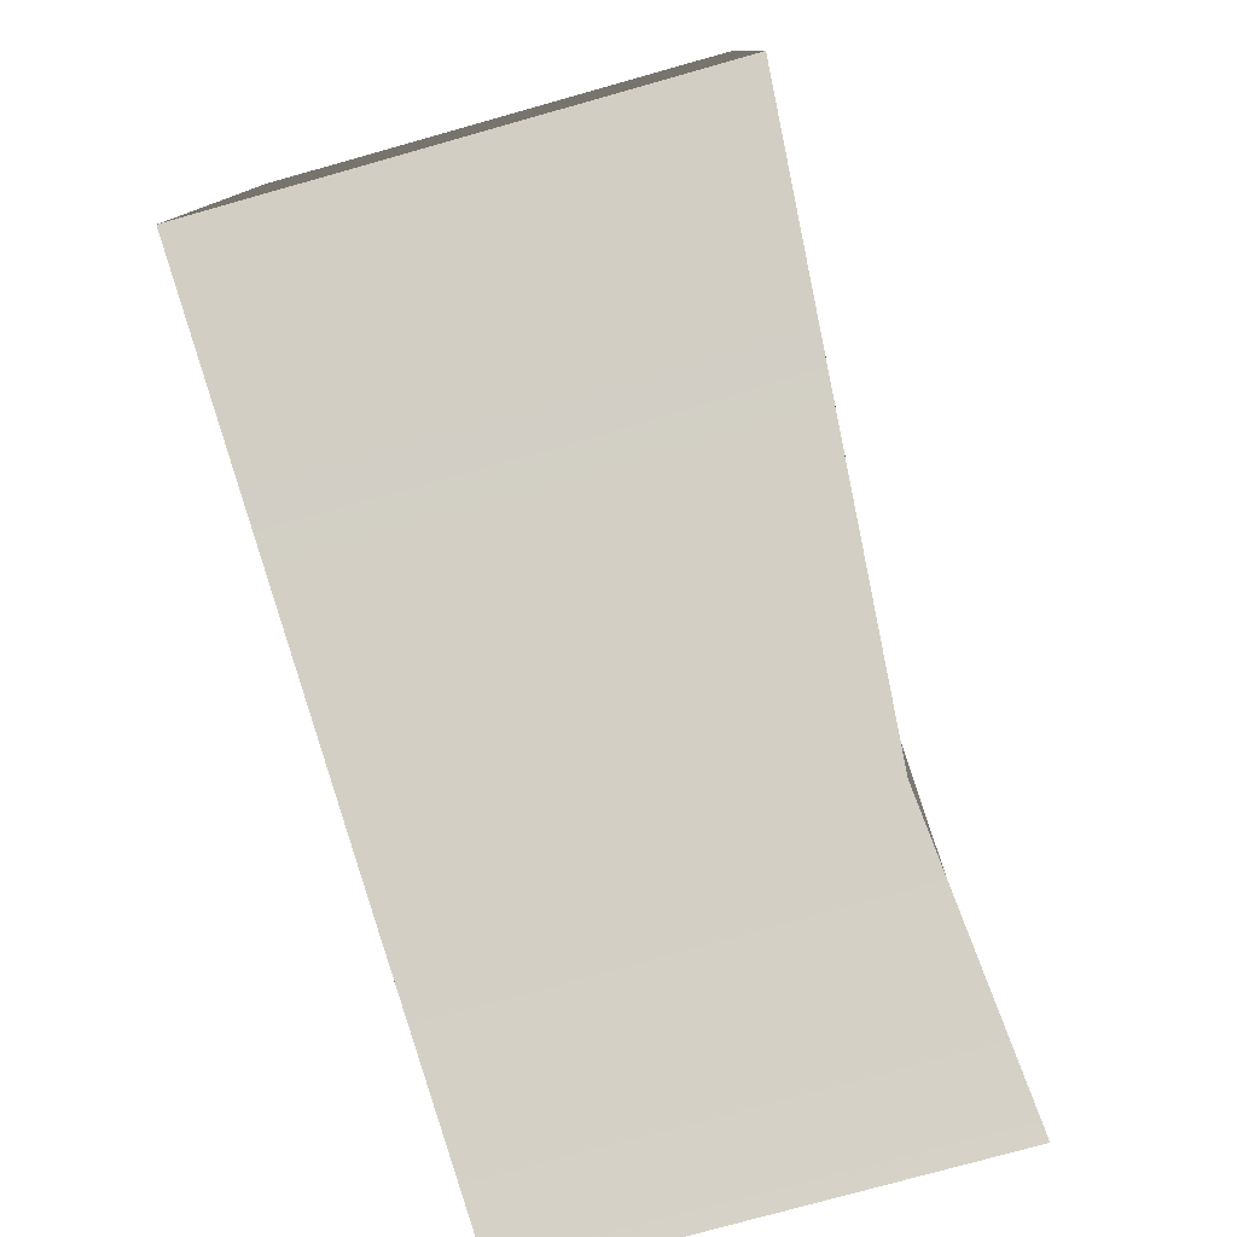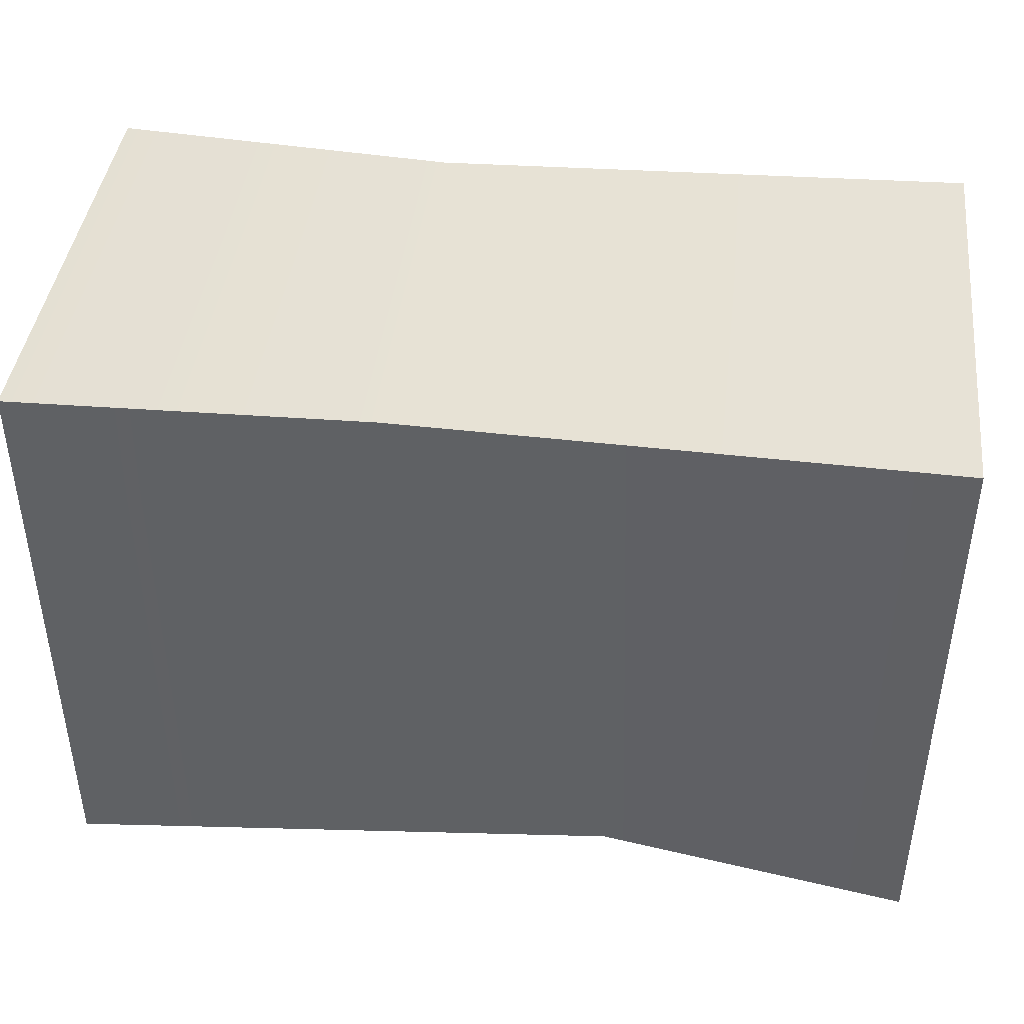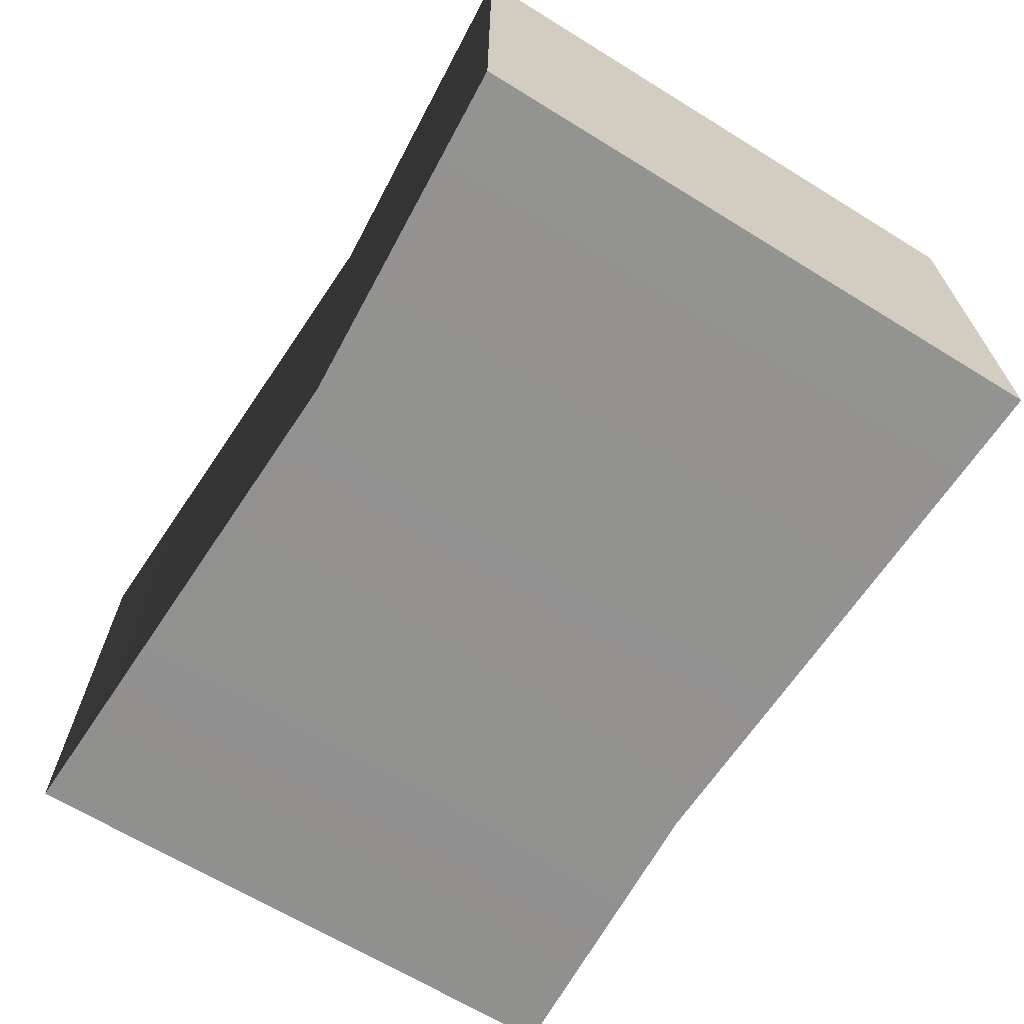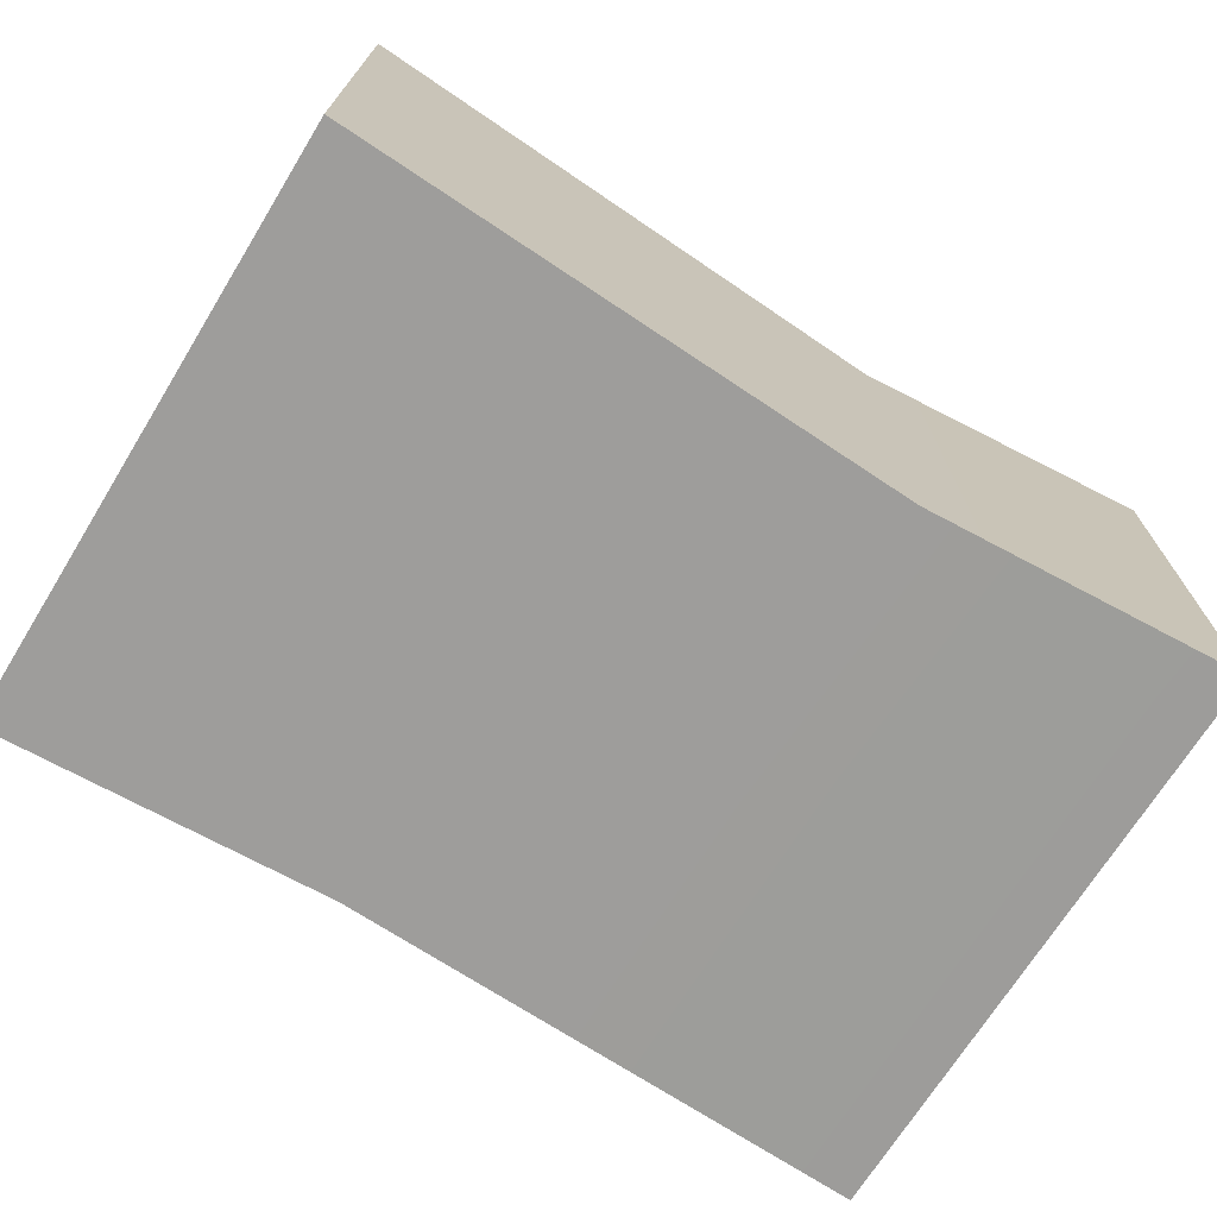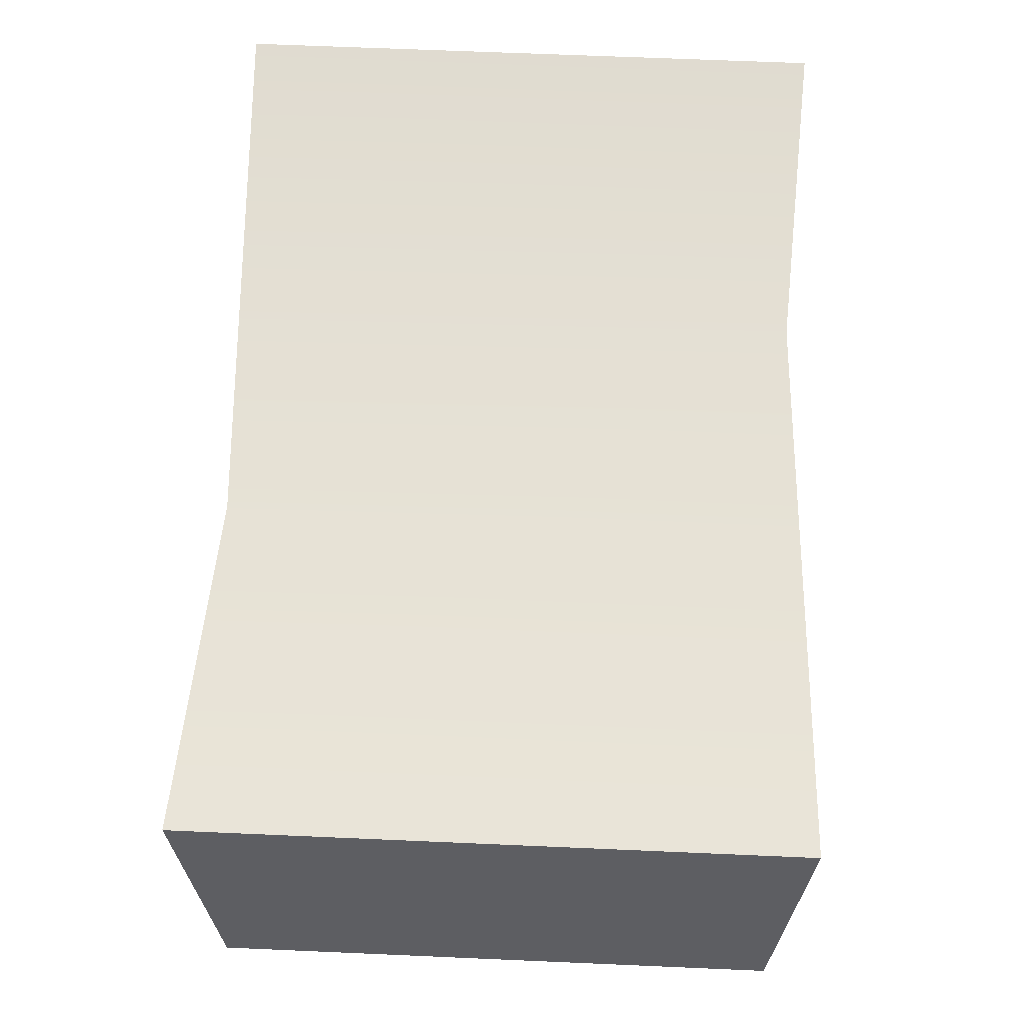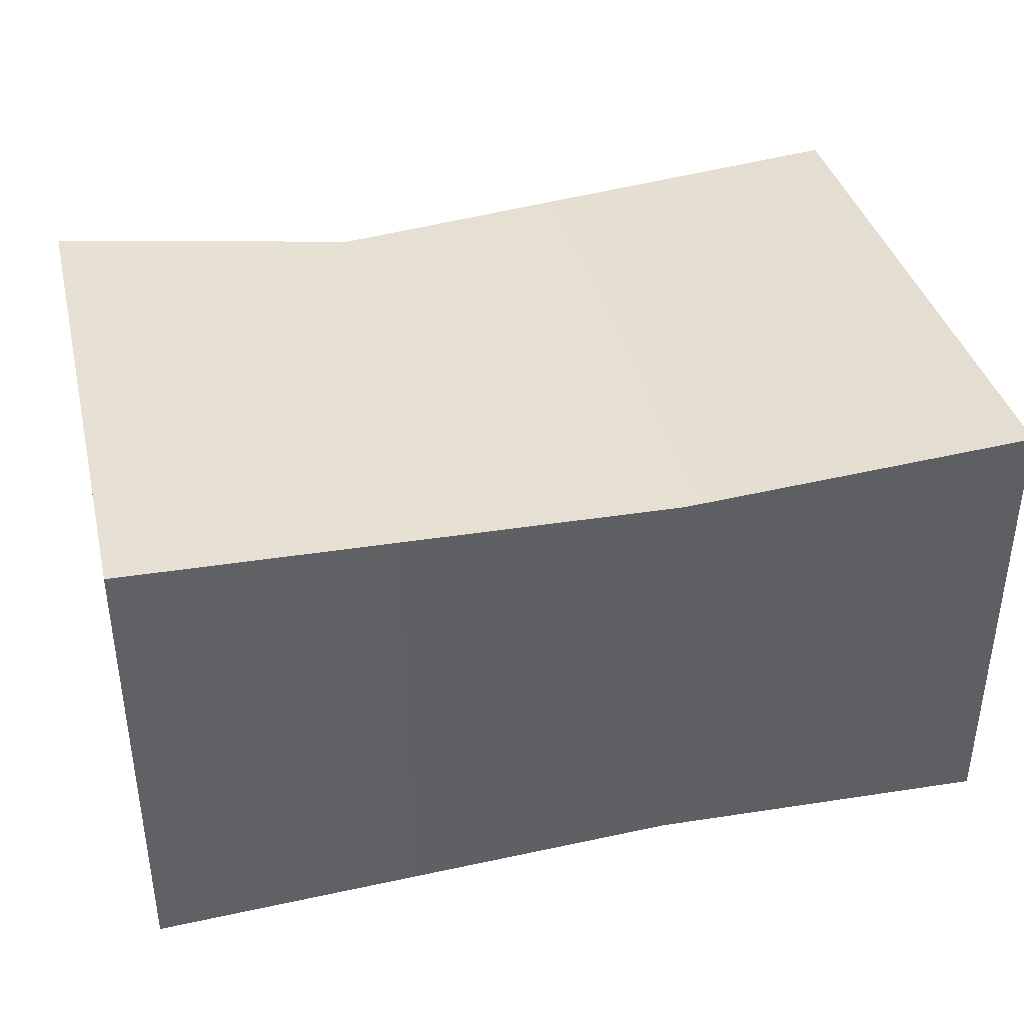
<metadata>
{"format":"obj","ext":"obj","renderer":"f3d","projection":"perspective","resolution":1024,"background":"white","views":[{"elev":-77.5,"azim":105.6,"up":"+Z"},{"elev":42.2,"azim":-173.1,"up":"+Z"},{"elev":-66.1,"azim":58.3,"up":"+Y"},{"elev":-70.4,"azim":148.3,"up":"+Y"},{"elev":65.0,"azim":92.5,"up":"+Y"},{"elev":38.1,"azim":-13.7,"up":"+Y"}]}
</metadata>
<code>
v -1.107 0.08146 0.7414
v -1.107 1.235 0.7414
v 0.237 1.149 0.6928
v 0.237 0.07102 0.6928
v 1.086 0.08146 0.7414
v 1.086 1.235 0.7414
v -1.107 1.235 0.7414
v -1.107 1.235 -0.7414
v -0.3198 1.149 -0.6928
v 0.237 1.149 0.6928
v 1.086 1.235 0.7414
v 1.086 1.235 -0.7414
v -1.107 1.235 -0.7414
v -1.107 0.08146 -0.7414
v -0.3198 0.07102 -0.6928
v -0.3198 1.149 -0.6928
v 1.086 1.235 -0.7414
v 1.086 0.08146 -0.7414
v -1.107 0.08146 -0.7414
v -1.107 0.08146 0.7414
v 0.237 0.07102 0.6928
v -0.3198 0.07102 -0.6928
v 1.086 0.08146 -0.7414
v 1.086 0.08146 0.7414
v 1.086 0.08146 0.7414
v 1.086 1.235 0.7414
v 1.086 1.235 -0.7414
v 1.086 0.08146 -0.7414
v -1.107 0.08146 -0.7414
v -1.107 1.235 -0.7414
v -1.107 1.235 0.7414
v -1.107 0.08146 0.7414
g Straw2_(7)_1070_123
f 1 3 2
f 1 4 3
f 3 4 5
f 3 5 6
f 7 9 8
f 7 10 9
f 9 10 11
f 9 11 12
f 13 15 14
f 13 16 15
f 15 16 17
f 15 17 18
f 19 21 20
f 19 22 21
f 21 22 23
f 21 23 24
f 25 27 26
f 25 28 27
f 29 31 30
f 29 32 31

</code>
